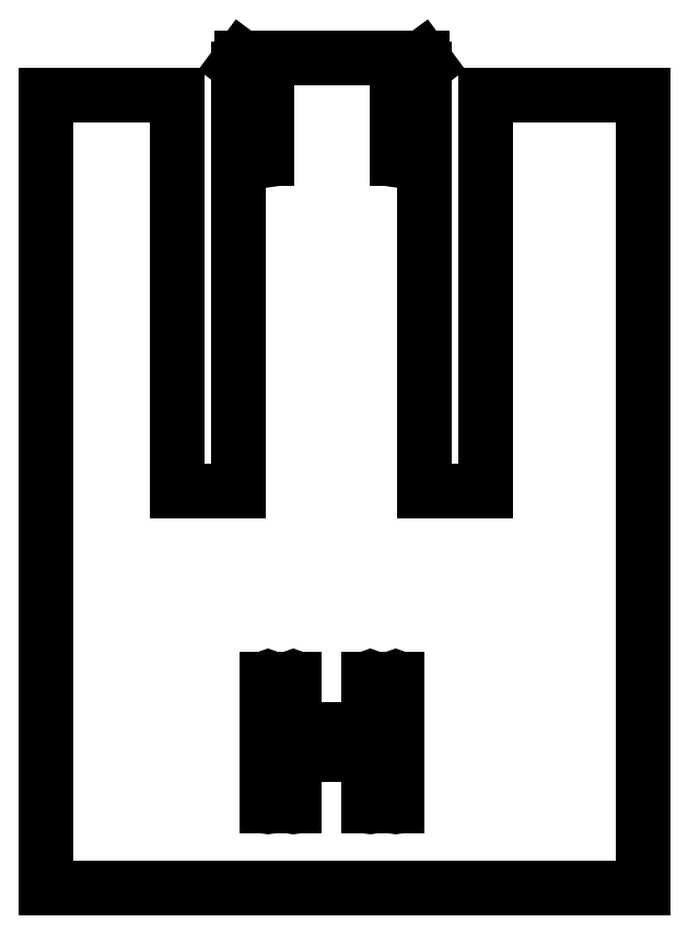
<metadata>
{"format":"dxf","ext":"dxf","renderer":"ezdxf+matplotlib","layout":"modelspace","background":"white","min_lineweight":24,"dpi":150}
</metadata>
<code>
0
SECTION
2
ENTITIES
0
LINE
8
Shape2DView001
10
75.2
20
0
11
0
21
0
0
LINE
8
Shape2DView001
10
75.2
20
0
11
75.2
21
100
0
LINE
8
Shape2DView001
10
0
20
0
11
0
21
100
0
LINE
8
Shape2DView001
10
16.56
20
100
11
0
21
100
0
LINE
8
Shape2DView001
10
16.56
20
50
11
16.56
21
100
0
LINE
8
Shape2DView001
10
24.29
20
50
11
16.56
21
50
0
LINE
8
Shape2DView001
10
24.29
20
103.2
11
24.29
21
50
0
ELLIPSE
8
Shape2DView001
10
24.29
20
103.6
30
0
11
-0.3758
21
0.1371
31
0
40
1
41
5.993
42
1.921
0
LINE
8
Shape2DView001
10
23.97
20
103.8
11
24.61
21
104.7
0
LINE
8
Shape2DView001
10
24.61
20
104.7
11
27.51
21
104.7
0
LINE
8
Shape2DView001
10
27.51
20
104.7
11
27.51
21
91.9
0
ELLIPSE
8
Shape2DView001
10
27.66
20
91.9
30
0
11
-0.1409
21
0.05142
31
0
40
1
41
0.3499
42
3.491
0
LINE
8
Shape2DView001
10
27.81
20
104.7
11
27.81
21
91.9
0
LINE
8
Shape2DView001
10
27.81
20
104.7
11
44.19
21
104.7
0
LINE
8
Shape2DView001
10
44.19
20
104.7
11
44.19
21
91.9
0
ELLIPSE
8
Shape2DView001
10
44.34
20
91.9
30
0
11
-0.1409
21
0.05142
31
0
40
1
41
0.3499
42
3.491
0
LINE
8
Shape2DView001
10
44.49
20
104.7
11
44.49
21
91.9
0
LINE
8
Shape2DView001
10
44.49
20
104.7
11
47.39
21
104.7
0
LINE
8
Shape2DView001
10
47.39
20
104.7
11
48.03
21
103.8
0
ELLIPSE
8
Shape2DView001
10
47.71
20
103.6
30
0
11
-0.3758
21
0.1371
31
0
40
1
41
1.921
42
4.132
0
LINE
8
Shape2DView001
10
47.71
20
50
11
47.71
21
103.2
0
LINE
8
Shape2DView001
10
55.44
20
50
11
47.71
21
50
0
LINE
8
Shape2DView001
10
55.44
20
100
11
55.44
21
50
0
LINE
8
Shape2DView001
10
75.2
20
100
11
55.44
21
100
0
ELLIPSE
8
Shape2DView001
10
44.05
20
26.4
30
0
11
-0.1409
21
0.05142
31
0
40
1
41
3.491
42
0.3499
0
LINE
8
Shape2DView001
10
44.2
20
26.4
11
44.2
21
10.4
0
LINE
8
Shape2DView001
10
43.9
20
26.4
11
43.9
21
10.4
0
ELLIPSE
8
Shape2DView001
10
44.05
20
10.4
30
0
11
-0.1409
21
0.05142
31
0
40
1
41
0.3499
42
3.491
0
ELLIPSE
8
Shape2DView001
10
31.15
20
26.4
30
0
11
-0.1409
21
0.05142
31
0
40
1
41
3.491
42
0.3499
0
LINE
8
Shape2DView001
10
31.3
20
26.4
11
31.3
21
20
0
LINE
8
Shape2DView001
10
31
20
26.4
11
31
21
10.4
0
LINE
8
Shape2DView001
10
31.3
20
20
11
40.7
21
20
0
ELLIPSE
8
Shape2DView001
10
31.15
20
10.4
30
0
11
-0.1409
21
0.05142
31
0
40
1
41
0.3499
42
3.491
0
LINE
8
Shape2DView001
10
40.7
20
26.4
11
40.7
21
20
0
LINE
8
Shape2DView001
10
31.3
20
16.8
11
31.3
21
10.4
0
ELLIPSE
8
Shape2DView001
10
40.85
20
26.4
30
0
11
-0.1409
21
0.05142
31
0
40
1
41
3.491
42
0.3499
0
LINE
8
Shape2DView001
10
40.7
20
16.8
11
31.3
21
16.8
0
LINE
8
Shape2DView001
10
41
20
26.4
11
41
21
10.4
0
LINE
8
Shape2DView001
10
40.7
20
10.4
11
40.7
21
16.8
0
ELLIPSE
8
Shape2DView001
10
40.85
20
10.4
30
0
11
-0.1409
21
0.05142
31
0
40
1
41
0.3499
42
3.491
0
ELLIPSE
8
Shape2DView001
10
27.95
20
26.4
30
0
11
-0.1409
21
0.05142
31
0
40
1
41
3.491
42
0.3499
0
LINE
8
Shape2DView001
10
28.1
20
26.4
11
28.1
21
10.4
0
LINE
8
Shape2DView001
10
27.8
20
26.4
11
27.8
21
10.4
0
ELLIPSE
8
Shape2DView001
10
27.95
20
10.4
30
0
11
-0.1409
21
0.05142
31
0
40
1
41
0.3499
42
3.491
0
ENDSEC
0
EOF

</code>
